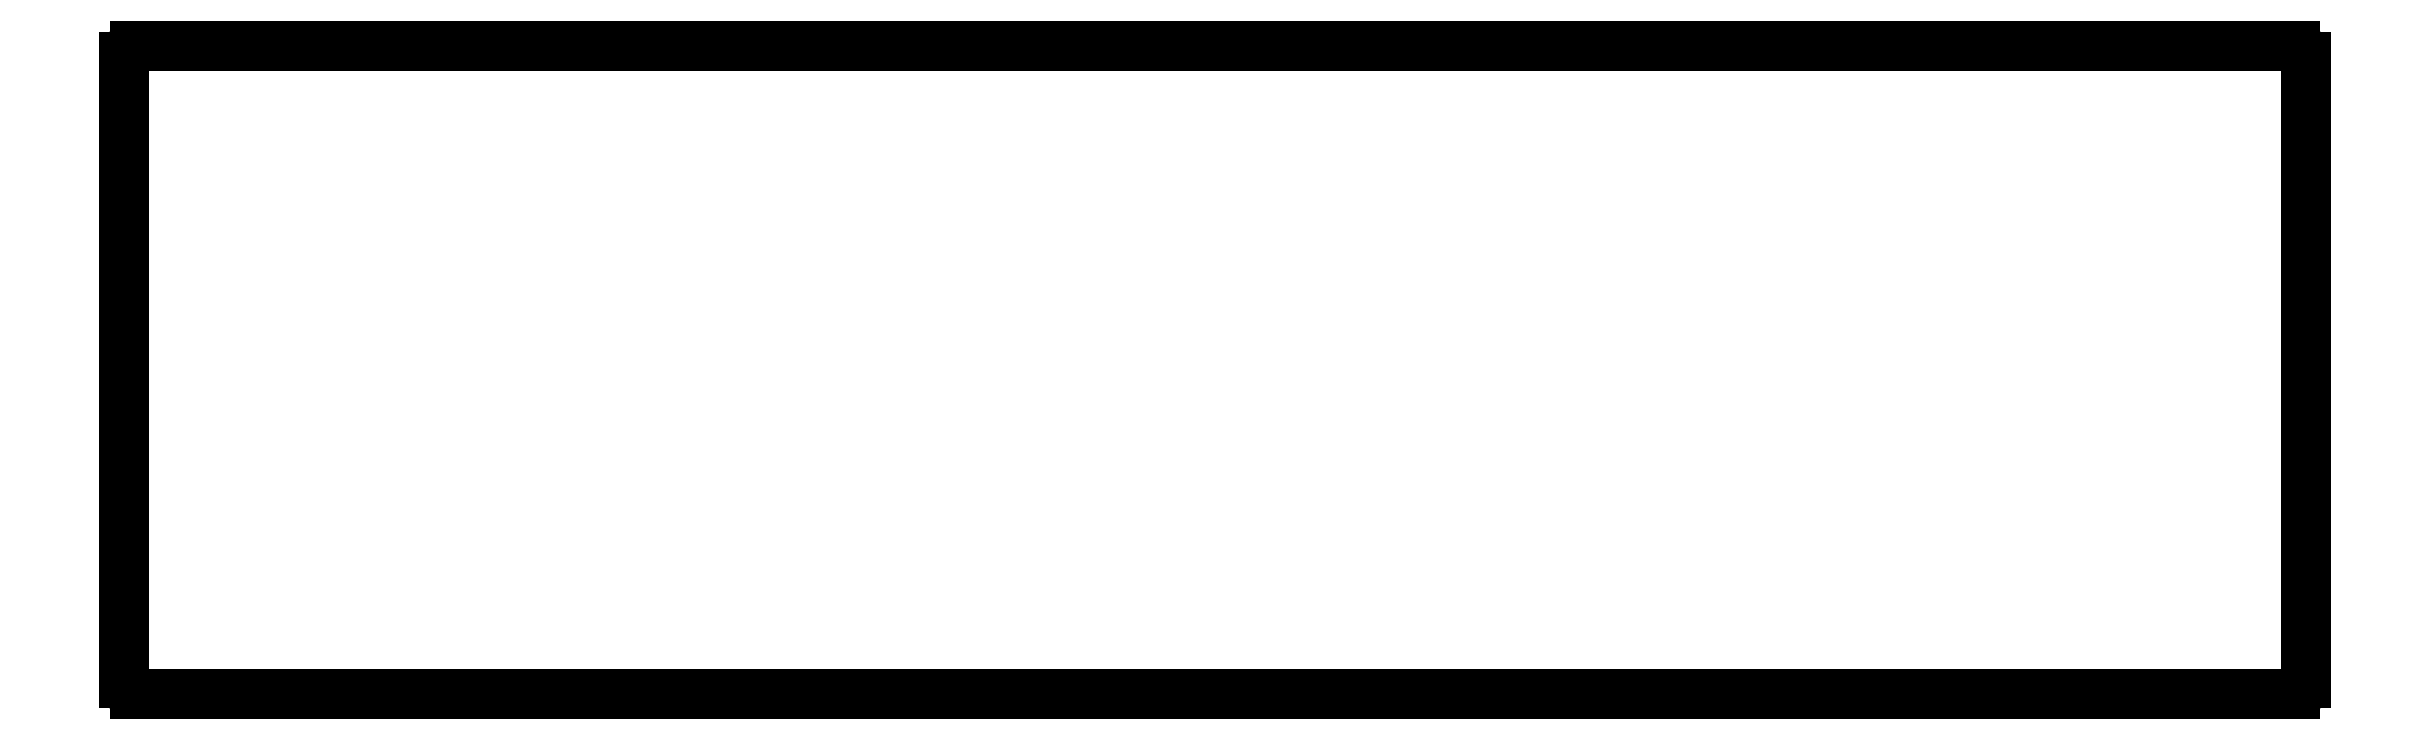
<metadata>
{"format":"dxf","ext":"dxf","renderer":"ezdxf+matplotlib","layout":"modelspace","background":"white","min_lineweight":24,"dpi":150}
</metadata>
<code>
0
SECTION
2
ENTITIES
0
ARC
8
BLACK
10
0.75
20
-2.125
40
0.0625
50
90
51
180
0
ARC
8
BLACK
10
0.75
20
-5.875
40
0.0625
50
180
51
270
0
ARC
8
BLACK
10
13.69
20
-5.875
40
0.0625
50
-90
51
-0
0
ARC
8
BLACK
10
13.69
20
-2.125
40
0.0625
50
-0
51
90
0
LINE
8
BLACK
10
13.75
20
-5.875
11
13.75
21
-2.125
0
LINE
8
BLACK
10
0.75
20
-5.938
11
13.69
21
-5.938
0
LINE
8
BLACK
10
0.6875
20
-2.125
11
0.6875
21
-5.875
0
LINE
8
BLACK
10
13.69
20
-2.062
11
0.75
21
-2.062
0
ENDSEC
0
EOF

</code>
